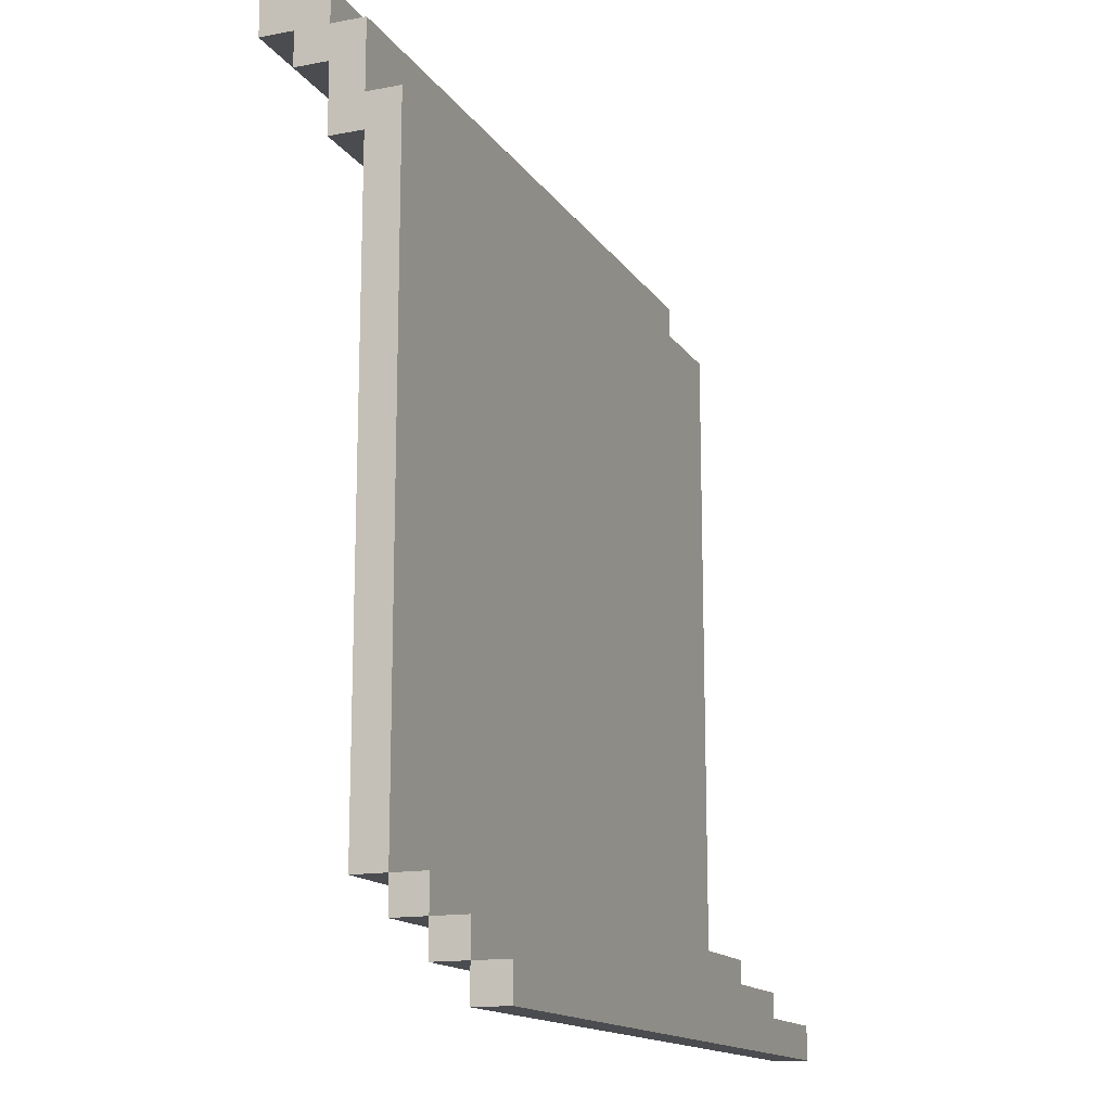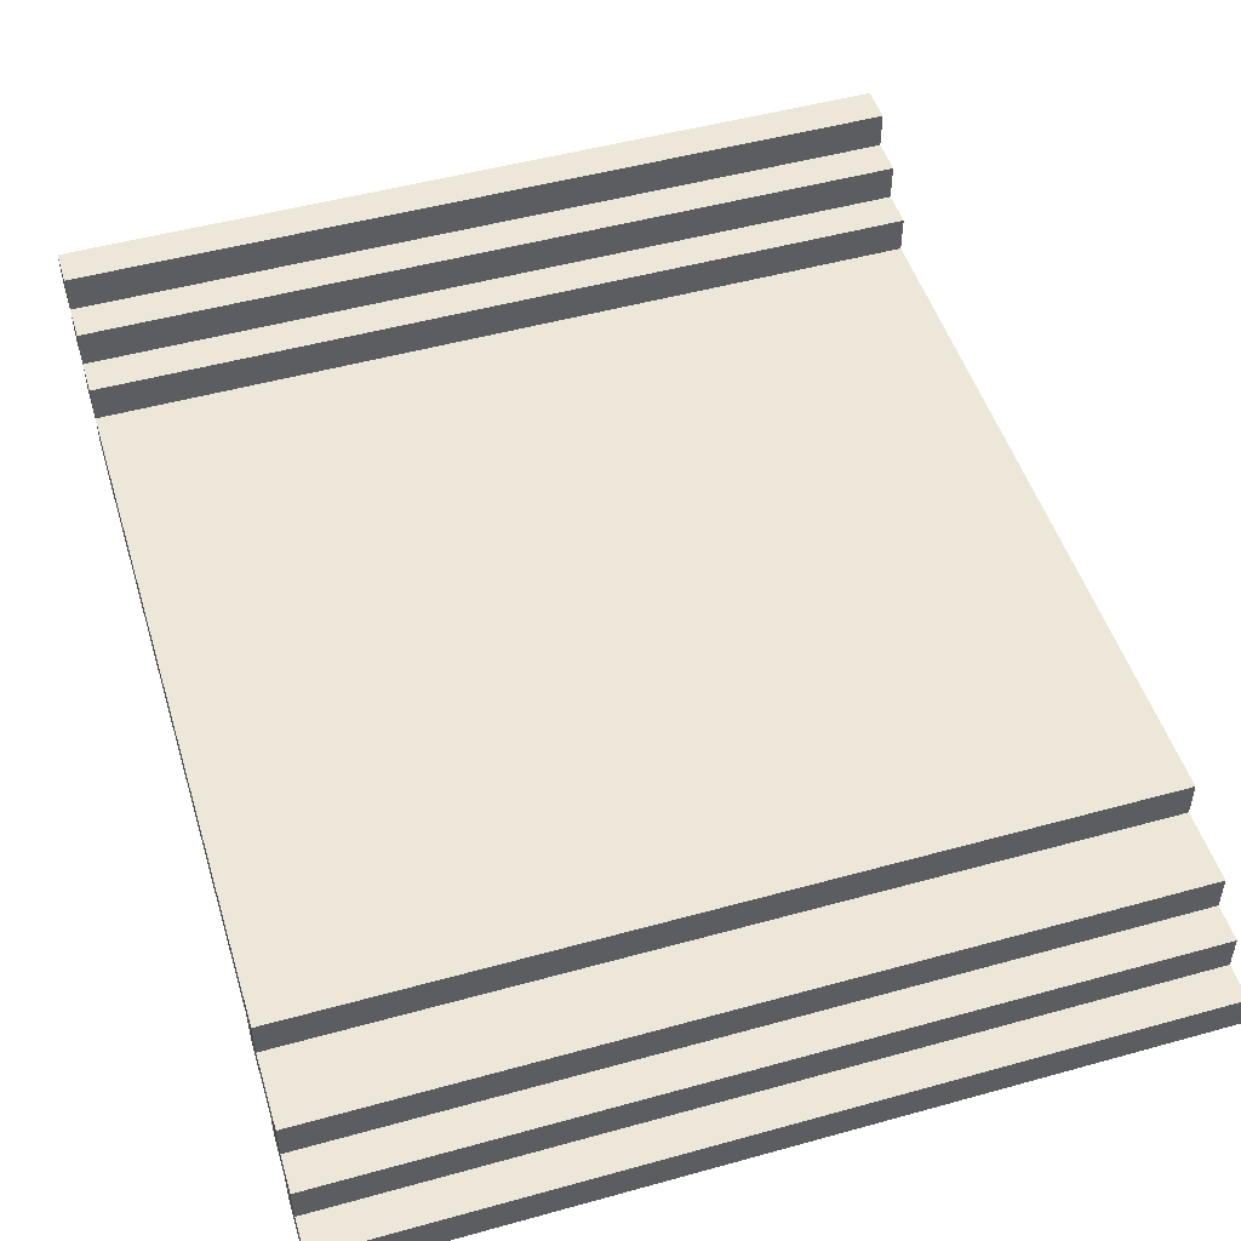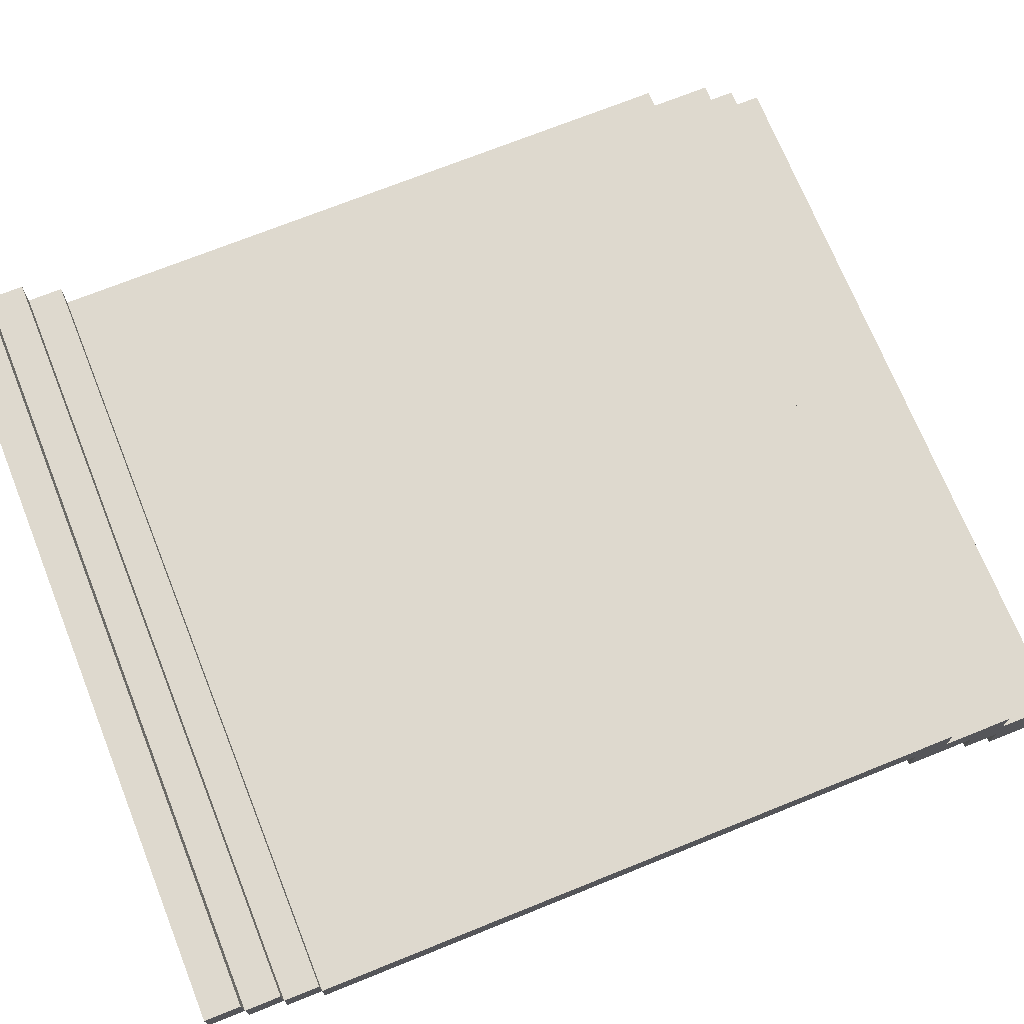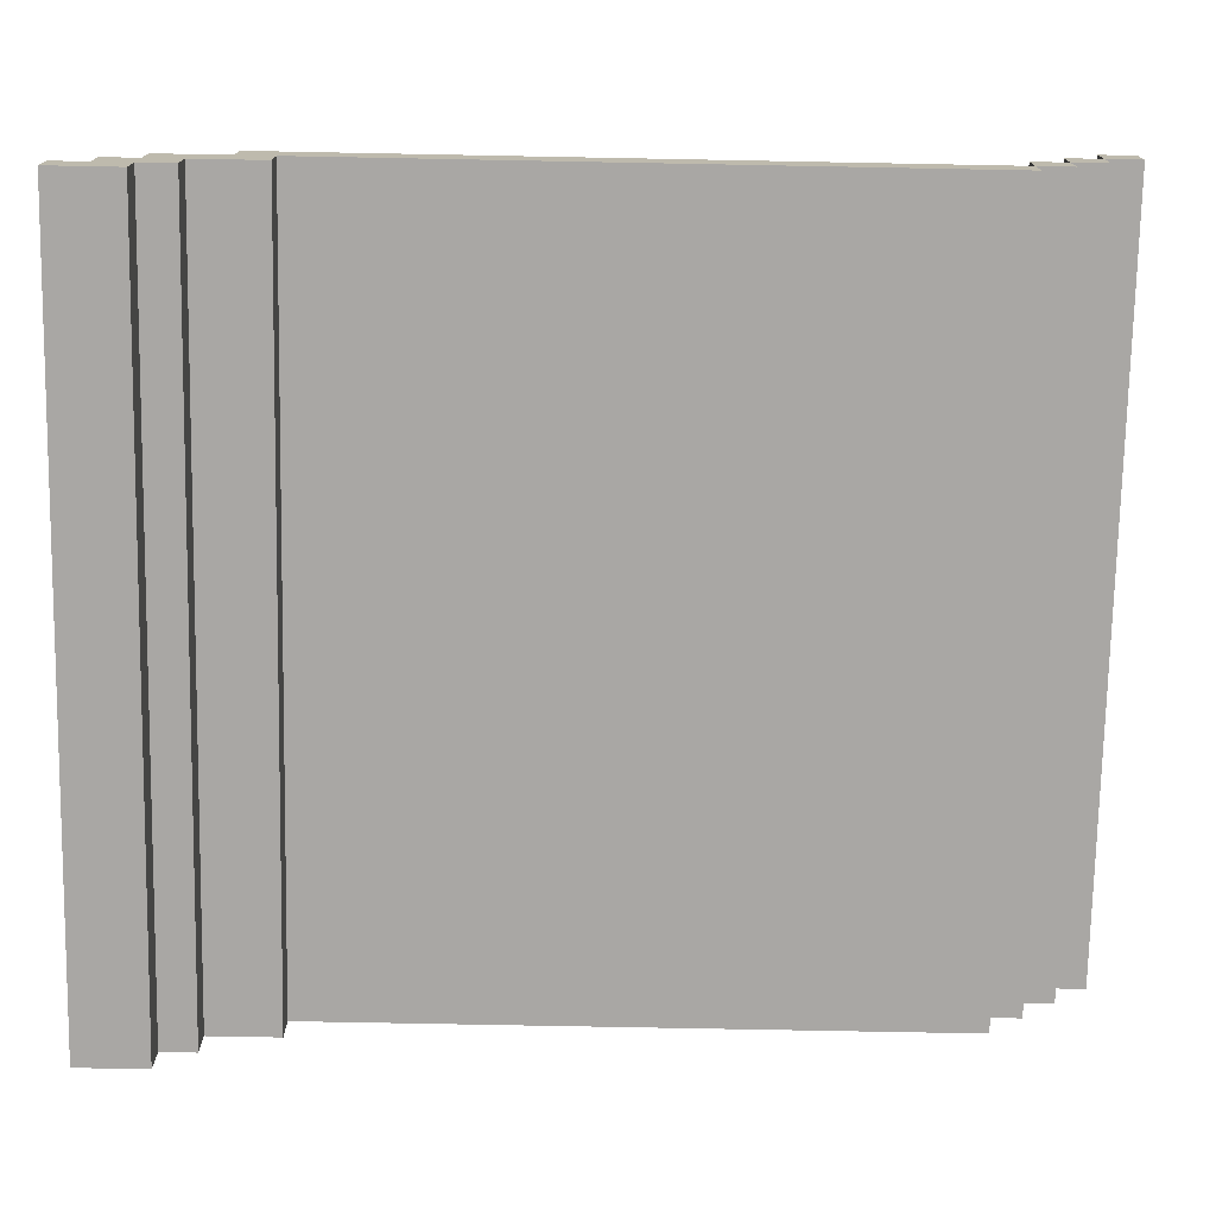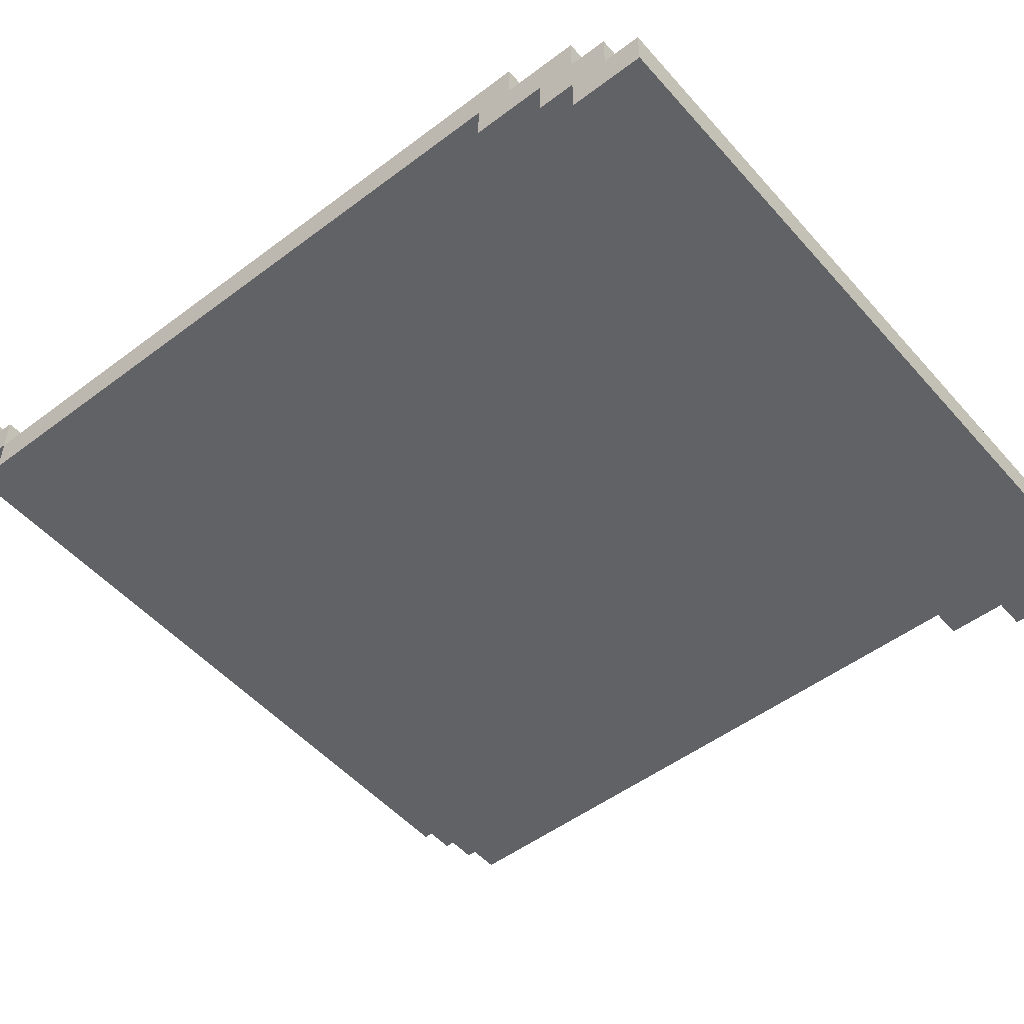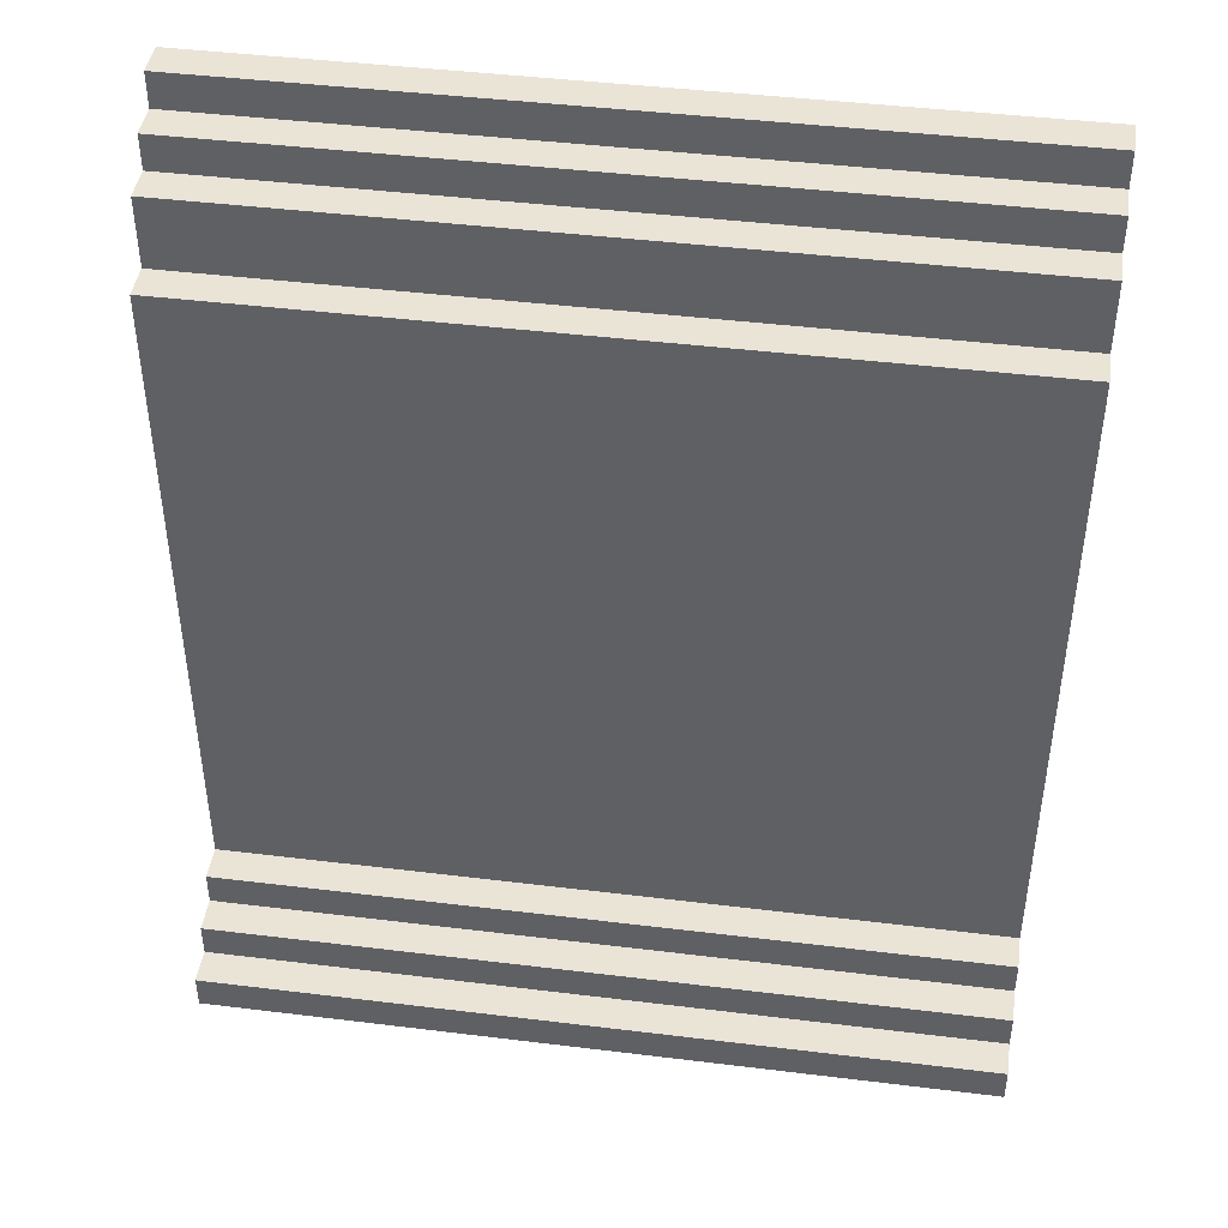
<metadata>
{"format":"obj","ext":"obj","renderer":"f3d","projection":"perspective","resolution":1024,"background":"white","views":[{"elev":-14.8,"azim":-67.8,"up":"+Y"},{"elev":49.8,"azim":163.0,"up":"+Z"},{"elev":71.5,"azim":68.1,"up":"+Z"},{"elev":-74.7,"azim":-91.1,"up":"+Z"},{"elev":-50.5,"azim":129.6,"up":"+Z"},{"elev":43.9,"azim":8.2,"up":"+Y"}]}
</metadata>
<code>
o
v -1.2 0.1 0.1
v -1.2 0.1 -7.451e-08
v -1.2 0.2 0.1
v -1.2 0.2 -7.451e-08
v -1.2 0.2 -0.1
v -1.2 0.3 -7.451e-08
v -1.2 0.3 -0.1
v -1.2 0.3 -0.2
v -1.2 0.4 -0.1
v -1.2 0.4 -0.2
v -1.2 0.4 -0.3
v -1.2 2.2 -0.3
v -1.2 2.2 -0.4
v -1.2 2.3 -0.2
v -1.2 2.3 -0.3
v -1.2 2.4 -0.4
v -1.2 2.4 -0.5
v -1.2 2.5 -0.3
v -1.2 2.5 -0.4
v -1.2 2.5 -0.5
v -1.2 2.5 -0.6
v -1.2 2.6 -0.4
v -1.2 2.6 -0.5
v -1.2 2.7 -0.5
v -1.2 2.7 -0.6
v 1 0.1 0.1
v 1 0.1 -7.451e-08
v 1 0.2 0.1
v 1 0.2 -7.451e-08
v 1 0.2 -0.1
v 1 0.3 -7.451e-08
v 1 0.3 -0.1
v 1 0.3 -0.2
v 1 0.4 -0.1
v 1 0.4 -0.2
v 1 0.4 -0.3
v 1 2.2 -0.3
v 1 2.2 -0.4
v 1 2.3 -0.2
v 1 2.3 -0.3
v 1 2.4 -0.4
v 1 2.4 -0.5
v 1 2.5 -0.3
v 1 2.5 -0.4
v 1 2.5 -0.5
v 1 2.5 -0.6
v 1 2.6 -0.4
v 1 2.6 -0.5
v 1 2.7 -0.5
v 1 2.7 -0.6
v -1.2 0.1 0.1
v -1.2 0.2 0.1
v 1 0.1 0.1
v 1 0.2 0.1
v -1.2 0.2 -7.451e-08
v -1.2 0.3 -7.451e-08
v 1 0.2 -7.451e-08
v 1 0.3 -7.451e-08
v -1.2 0.3 -0.1
v -1.2 0.4 -0.1
v 1 0.3 -0.1
v 1 0.4 -0.1
v -1.2 0.4 -0.2
v -1.2 2.3 -0.2
v -1.1 1.8 -0.2
v -1.1 1.9 -0.2
v -1.1 2 -0.2
v -1.1 2.2 -0.2
v -1 2.1 -0.2
v -1 2.2 -0.2
v -0.9 2 -0.2
v -0.9 2.1 -0.2
v -0.9 2.2 -0.2
v -0.8 2.1 -0.2
v -0.8 2.2 -0.2
v -0.7 2 -0.2
v -0.7 2.2 -0.2
v -0.6 2 -0.2
v -0.6 2.2 -0.2
v -0.5 2 -0.2
v -0.5 2.1 -0.2
v -0.4 2.1 -0.2
v -0.4 2.2 -0.2
v -0.3 2 -0.2
v -0.3 2.2 -0.2
v -0.1 2 -0.2
v -0.1 2.1 -0.2
v 0.1 2 -0.2
v 0.1 2.1 -0.2
v 0.2 2 -0.2
v 0.2 2.2 -0.2
v 0.3 2 -0.2
v 0.3 2.1 -0.2
v 0.4 2 -0.2
v 0.4 2.1 -0.2
v 0.4 2.2 -0.2
v 0.5 2 -0.2
v 0.5 2.1 -0.2
v 0.6 1.8 -0.2
v 0.6 1.9 -0.2
v 0.6 2 -0.2
v 0.8 1.8 -0.2
v 0.8 1.9 -0.2
v 0.8 2 -0.2
v 0.9 1.8 -0.2
v 0.9 1.9 -0.2
v 1 0.4 -0.2
v 1 2.3 -0.2
v -1.2 2.3 -0.3
v -1.2 2.5 -0.3
v 1 2.3 -0.3
v 1 2.5 -0.3
v -1.2 2.5 -0.4
v -1.2 2.6 -0.4
v 1 2.5 -0.4
v 1 2.6 -0.4
v -1.2 2.6 -0.5
v -1.2 2.7 -0.5
v 1 2.6 -0.5
v 1 2.7 -0.5
v -1.2 0.1 -7.451e-08
v -1.2 0.2 -7.451e-08
v 1 0.1 -7.451e-08
v 1 0.2 -7.451e-08
v -1.2 0.2 -0.1
v -1.2 0.3 -0.1
v 1 0.2 -0.1
v 1 0.3 -0.1
v -1.2 0.3 -0.2
v -1.2 0.4 -0.2
v 1 0.3 -0.2
v 1 0.4 -0.2
v -1.2 0.4 -0.3
v -1.2 2.2 -0.3
v -1.1 1.8 -0.3
v -1.1 1.9 -0.3
v -1.1 2 -0.3
v -1.1 2.2 -0.3
v -1 2.1 -0.3
v -1 2.2 -0.3
v -0.9 2 -0.3
v -0.9 2.1 -0.3
v -0.9 2.2 -0.3
v -0.8 2.1 -0.3
v -0.8 2.2 -0.3
v -0.7 2 -0.3
v -0.7 2.2 -0.3
v -0.6 2 -0.3
v -0.6 2.2 -0.3
v -0.5 2 -0.3
v -0.5 2.1 -0.3
v -0.4 2.1 -0.3
v -0.4 2.2 -0.3
v -0.3 2 -0.3
v -0.3 2.2 -0.3
v -0.1 2 -0.3
v -0.1 2.1 -0.3
v 0.1 2 -0.3
v 0.1 2.1 -0.3
v 0.2 2 -0.3
v 0.2 2.2 -0.3
v 0.3 2 -0.3
v 0.3 2.1 -0.3
v 0.4 2 -0.3
v 0.4 2.1 -0.3
v 0.4 2.2 -0.3
v 0.5 2 -0.3
v 0.5 2.1 -0.3
v 0.6 1.8 -0.3
v 0.6 1.9 -0.3
v 0.6 2 -0.3
v 0.8 1.8 -0.3
v 0.8 1.9 -0.3
v 0.8 2 -0.3
v 0.9 1.8 -0.3
v 0.9 1.9 -0.3
v 1 0.4 -0.3
v 1 2.2 -0.3
v -1.2 2.2 -0.4
v -1.2 2.4 -0.4
v 1 2.2 -0.4
v 1 2.4 -0.4
v -1.2 2.4 -0.5
v -1.2 2.5 -0.5
v 1 2.4 -0.5
v 1 2.5 -0.5
v -1.2 2.5 -0.6
v -1.2 2.7 -0.6
v 1 2.5 -0.6
v 1 2.7 -0.6
v -1.2 0.1 0.1
v 1 0.1 0.1
v -1.2 0.1 -7.451e-08
v 1 0.1 -7.451e-08
v -1.2 0.2 -7.451e-08
v 1 0.2 -7.451e-08
v -1.2 0.2 -0.1
v 1 0.2 -0.1
v -1.2 0.3 -0.1
v 1 0.3 -0.1
v -1.2 0.3 -0.2
v 1 0.3 -0.2
v -1.2 0.4 -0.2
v 1 0.4 -0.2
v -1.2 0.4 -0.3
v 1 0.4 -0.3
v -1.2 2.2 -0.3
v -1.1 2.2 -0.3
v -1 2.2 -0.3
v -0.9 2.2 -0.3
v -0.8 2.2 -0.3
v -0.7 2.2 -0.3
v -0.6 2.2 -0.3
v -0.4 2.2 -0.3
v -0.3 2.2 -0.3
v 0.2 2.2 -0.3
v 0.4 2.2 -0.3
v 1 2.2 -0.3
v -1.2 2.2 -0.4
v 1 2.2 -0.4
v -1.2 2.4 -0.4
v 1 2.4 -0.4
v -1.2 2.4 -0.5
v 1 2.4 -0.5
v -1.2 2.5 -0.5
v 1 2.5 -0.5
v -1.2 2.5 -0.6
v 1 2.5 -0.6
v -1.2 0.2 0.1
v 1 0.2 0.1
v -1.2 0.2 -7.451e-08
v 1 0.2 -7.451e-08
v -1.2 0.3 -7.451e-08
v 1 0.3 -7.451e-08
v -1.2 0.3 -0.1
v 1 0.3 -0.1
v -1.2 0.4 -0.1
v 1 0.4 -0.1
v -1.2 0.4 -0.2
v 1 0.4 -0.2
v -1.2 2.3 -0.2
v 1 2.3 -0.2
v -1.2 2.3 -0.3
v 1 2.3 -0.3
v -1.2 2.5 -0.3
v 1 2.5 -0.3
v -1.2 2.5 -0.4
v 1 2.5 -0.4
v -1.2 2.6 -0.4
v 1 2.6 -0.4
v -1.2 2.6 -0.5
v 1 2.6 -0.5
v -1.2 2.7 -0.5
v 1 2.7 -0.5
v -1.2 2.7 -0.6
v 1 2.7 -0.6
f 3 2 1
f 4 2 3
f 6 5 4
f 7 5 6
f 9 8 7
f 10 8 9
f 12 11 10
f 14 12 10
f 14 13 12
f 15 13 14
f 16 13 15
f 18 16 15
f 18 17 16
f 19 17 18
f 20 17 19
f 22 21 20
f 22 20 19
f 23 21 22
f 24 21 23
f 25 21 24
f 26 27 28
f 28 27 29
f 29 30 31
f 31 30 32
f 32 33 34
f 34 33 35
f 35 36 37
f 35 37 39
f 37 38 39
f 39 38 40
f 40 38 41
f 40 41 43
f 41 42 43
f 43 42 44
f 44 42 45
f 45 46 47
f 44 45 47
f 47 46 48
f 48 46 49
f 49 46 50
f 53 52 51
f 54 52 53
f 57 56 55
f 58 56 57
f 61 60 59
f 62 60 61
f 65 64 63
f 66 64 65
f 67 64 66
f 68 64 67
f 69 68 67
f 70 64 68
f 70 68 69
f 71 67 66
f 71 69 67
f 72 70 69
f 72 69 71
f 73 64 70
f 73 70 72
f 74 72 71
f 74 73 72
f 75 64 73
f 75 73 74
f 76 74 71
f 76 71 66
f 76 75 74
f 77 64 75
f 77 75 76
f 78 76 66
f 78 77 76
f 79 64 77
f 79 77 78
f 80 78 66
f 80 79 78
f 81 79 80
f 82 81 80
f 82 79 81
f 83 64 79
f 83 79 82
f 84 82 80
f 84 80 66
f 84 83 82
f 85 64 83
f 85 83 84
f 86 84 66
f 86 85 84
f 87 85 86
f 88 86 66
f 88 87 86
f 89 85 87
f 89 87 88
f 90 88 66
f 90 89 88
f 91 64 85
f 91 89 90
f 91 85 89
f 92 90 66
f 92 91 90
f 93 91 92
f 94 92 66
f 94 93 92
f 95 91 93
f 95 93 94
f 96 64 91
f 96 91 95
f 97 95 94
f 97 94 66
f 98 96 95
f 98 95 97
f 99 65 63
f 99 66 65
f 100 98 97
f 100 66 99
f 100 97 66
f 101 98 100
f 102 99 63
f 102 100 99
f 103 101 100
f 103 100 102
f 104 98 101
f 104 101 103
f 105 103 102
f 105 102 63
f 106 104 103
f 106 103 105
f 107 105 63
f 107 106 105
f 108 96 98
f 108 106 107
f 108 98 104
f 108 104 106
f 108 64 96
f 111 110 109
f 112 110 111
f 115 114 113
f 116 114 115
f 119 118 117
f 120 118 119
f 121 122 123
f 123 122 124
f 125 126 127
f 127 126 128
f 129 130 131
f 131 130 132
f 133 134 135
f 135 134 136
f 136 134 137
f 137 134 138
f 137 138 139
f 139 138 140
f 136 137 141
f 137 139 141
f 139 140 142
f 141 139 142
f 142 140 143
f 141 142 144
f 142 143 144
f 144 143 145
f 136 141 146
f 141 144 146
f 144 145 146
f 146 145 147
f 136 146 148
f 146 147 148
f 148 147 149
f 136 148 150
f 148 149 150
f 150 149 151
f 150 151 152
f 151 149 152
f 152 149 153
f 136 150 154
f 150 152 154
f 152 153 154
f 154 153 155
f 136 154 156
f 154 155 156
f 156 155 157
f 136 156 158
f 156 157 158
f 157 155 159
f 158 157 159
f 136 158 160
f 158 159 160
f 159 155 161
f 160 159 161
f 136 160 162
f 160 161 162
f 162 161 163
f 136 162 164
f 162 163 164
f 163 161 165
f 164 163 165
f 165 161 166
f 136 164 167
f 164 165 167
f 165 166 168
f 167 165 168
f 133 135 169
f 135 136 169
f 167 168 170
f 169 136 170
f 136 167 170
f 170 168 171
f 133 169 172
f 169 170 172
f 170 171 173
f 172 170 173
f 171 168 174
f 173 171 174
f 172 173 175
f 133 172 175
f 173 174 176
f 175 173 176
f 133 175 177
f 175 176 177
f 168 166 178
f 177 176 178
f 174 168 178
f 176 174 178
f 179 180 181
f 181 180 182
f 183 184 185
f 185 184 186
f 187 188 189
f 189 188 190
f 193 192 191
f 194 192 193
f 197 196 195
f 198 196 197
f 201 200 199
f 202 200 201
f 205 204 203
f 206 204 205
f 219 208 207
f 219 218 217
f 219 217 216
f 219 216 215
f 219 215 214
f 219 214 213
f 219 213 212
f 219 212 211
f 219 211 210
f 219 210 209
f 219 209 208
f 220 218 219
f 223 222 221
f 224 222 223
f 227 226 225
f 228 226 227
f 229 230 231
f 231 230 232
f 233 234 235
f 235 234 236
f 237 238 239
f 239 238 240
f 241 242 243
f 243 242 244
f 245 246 247
f 247 246 248
f 249 250 251
f 251 250 252
f 253 254 255
f 255 254 256

</code>
